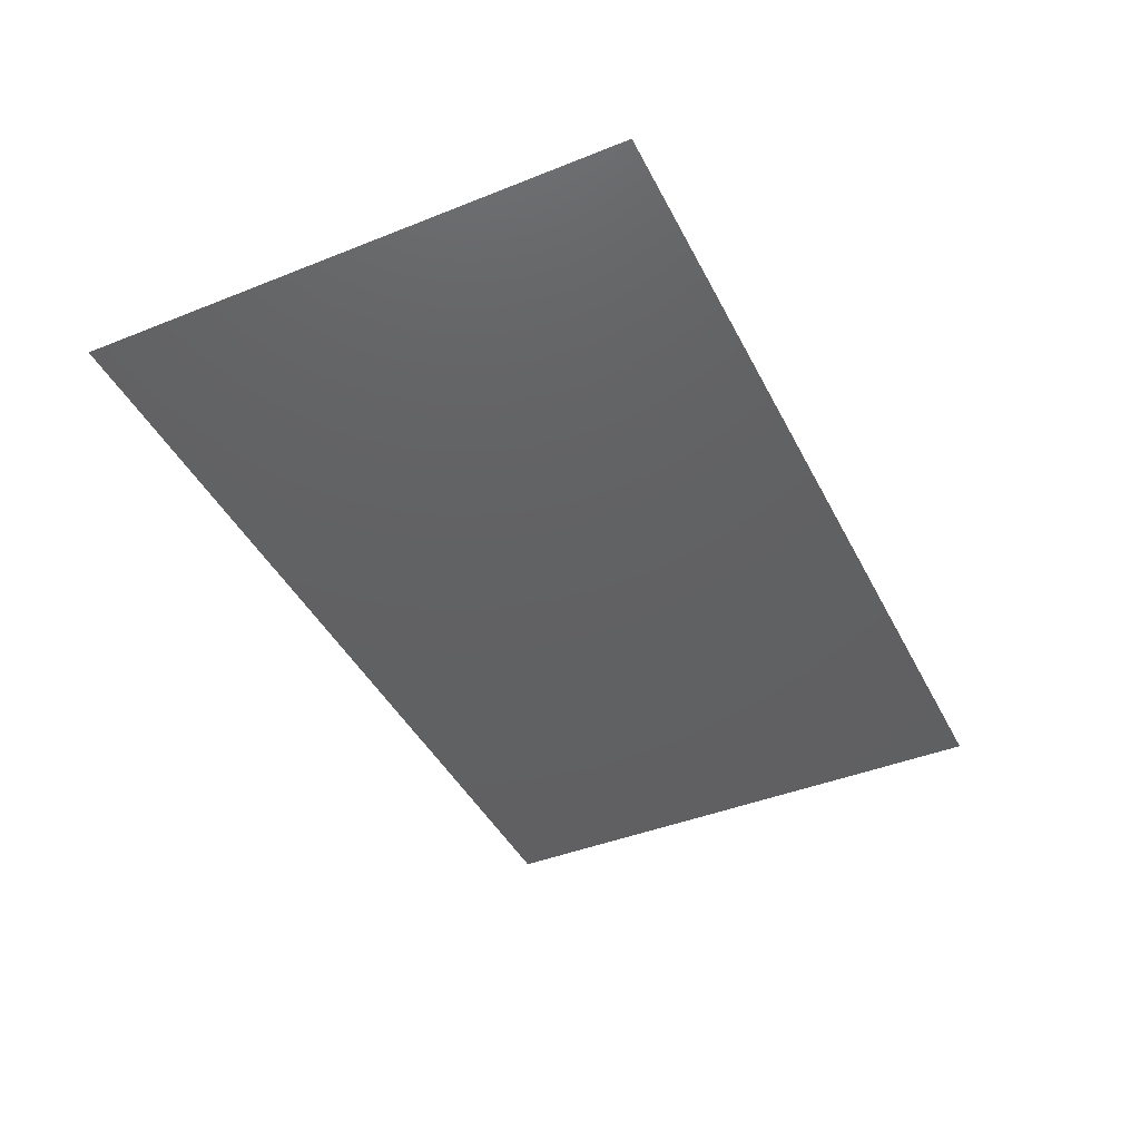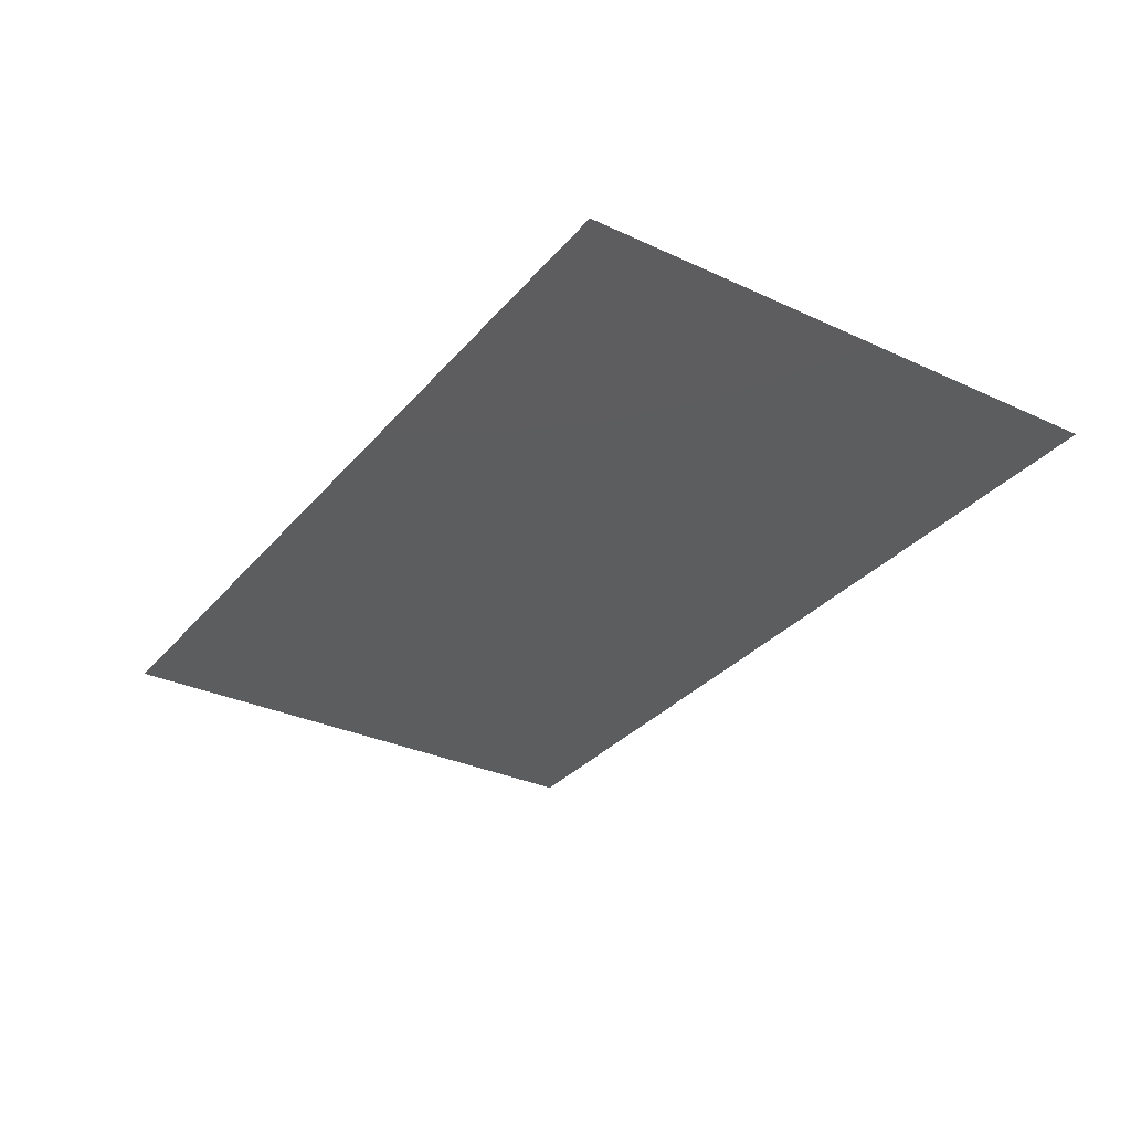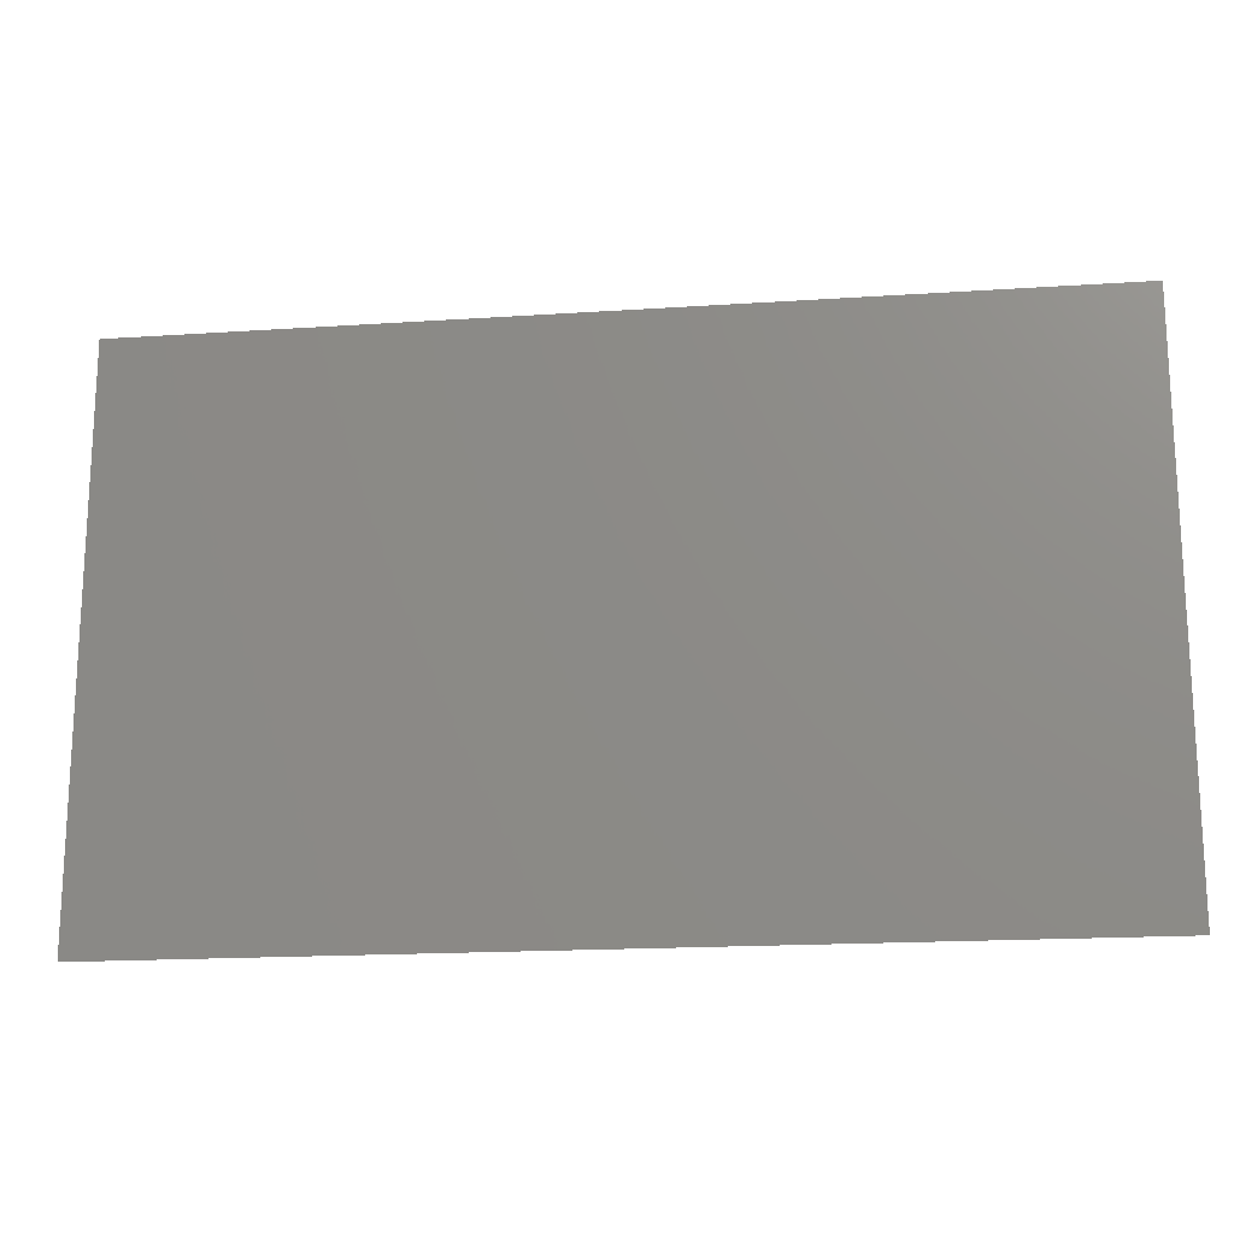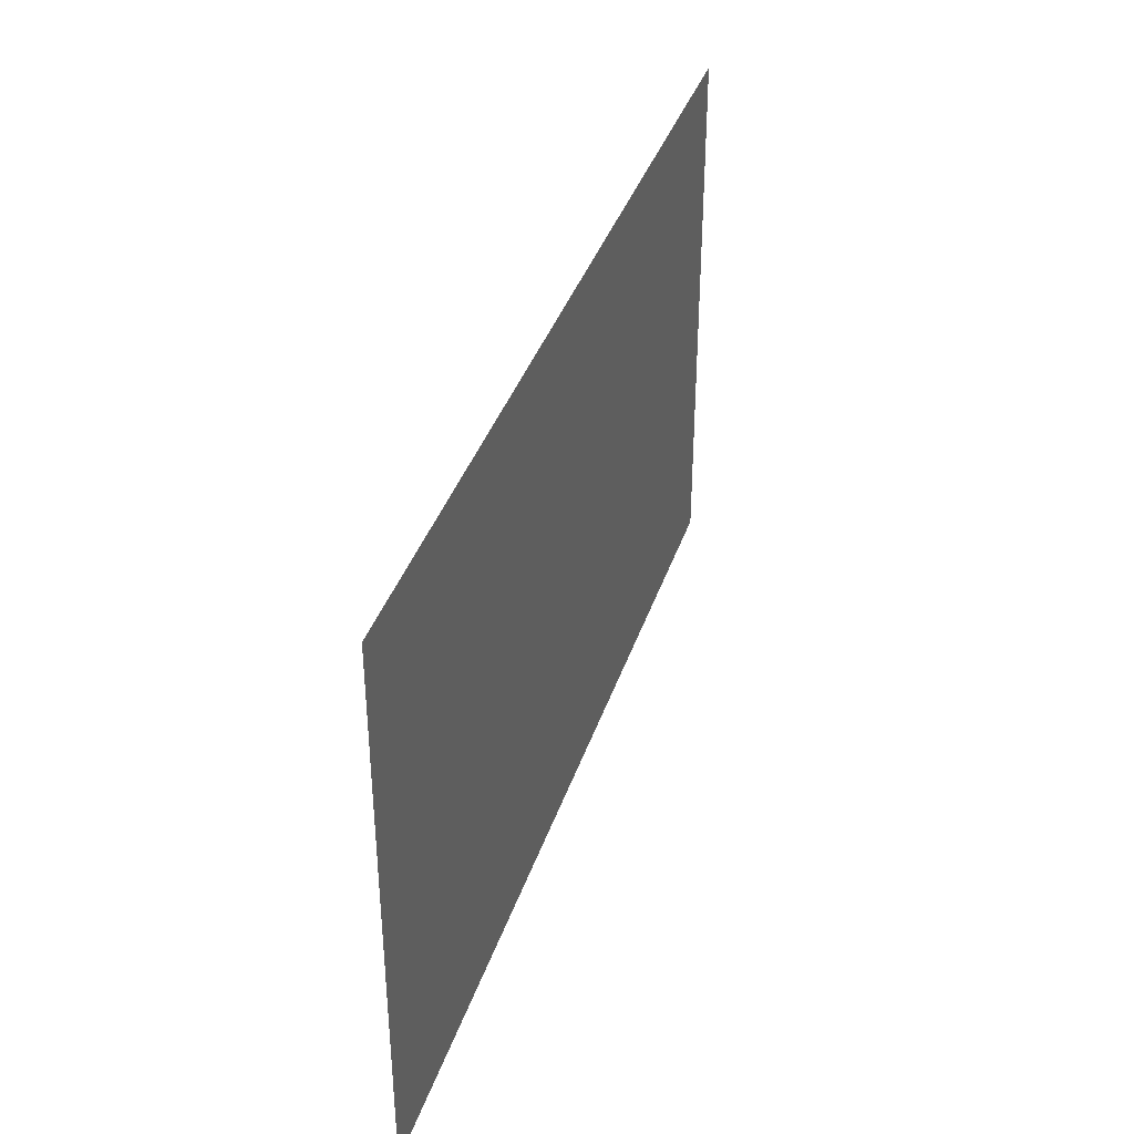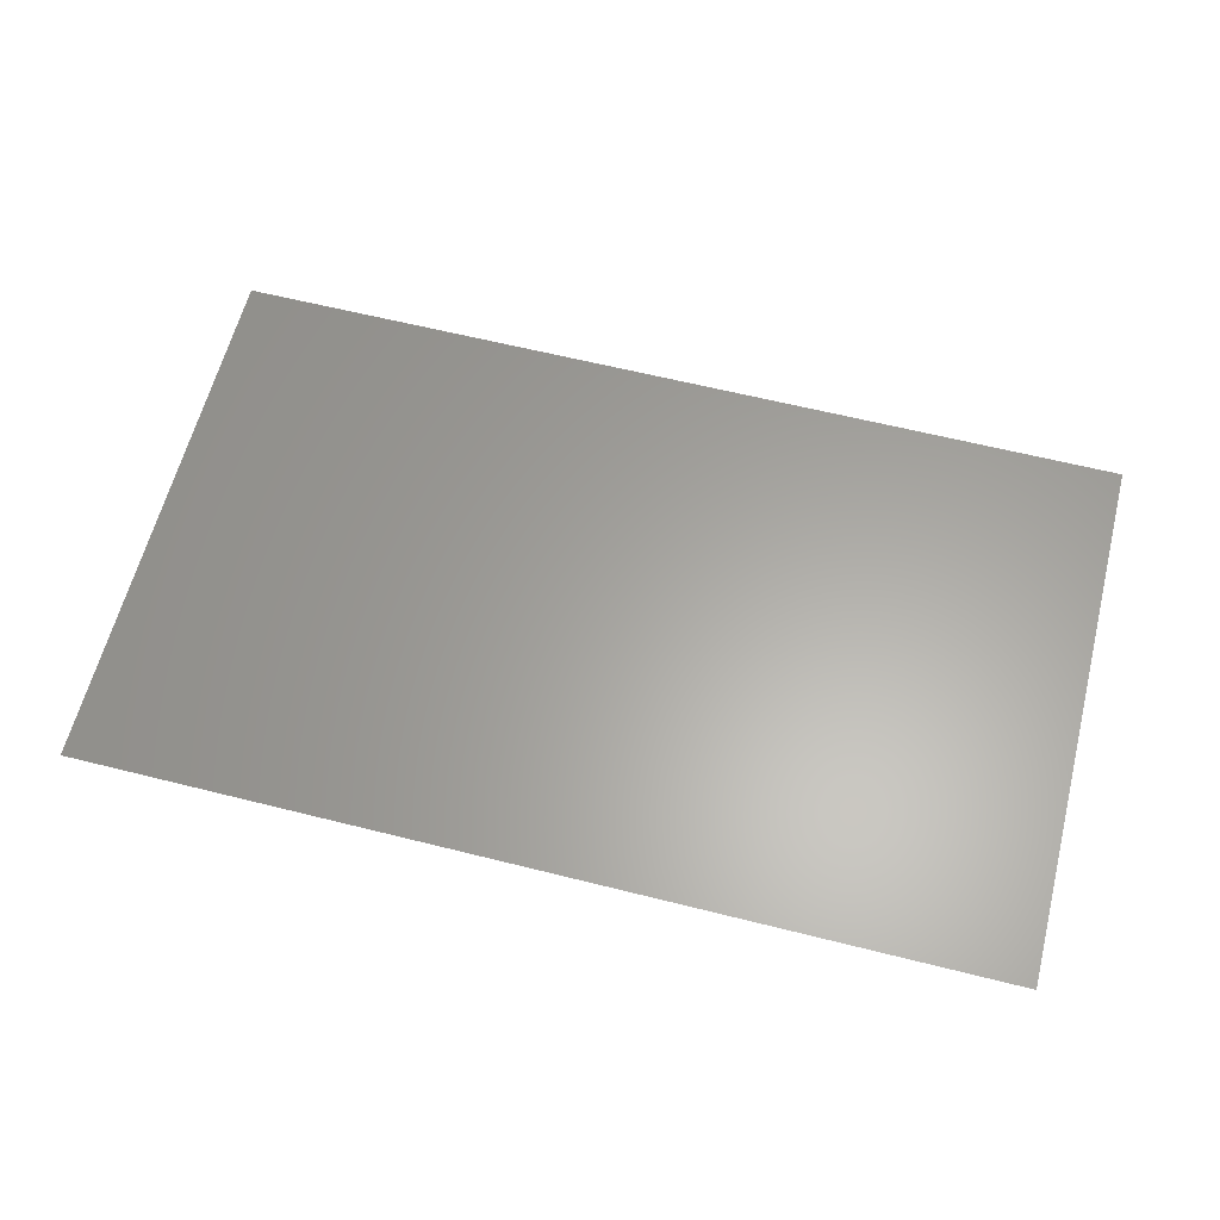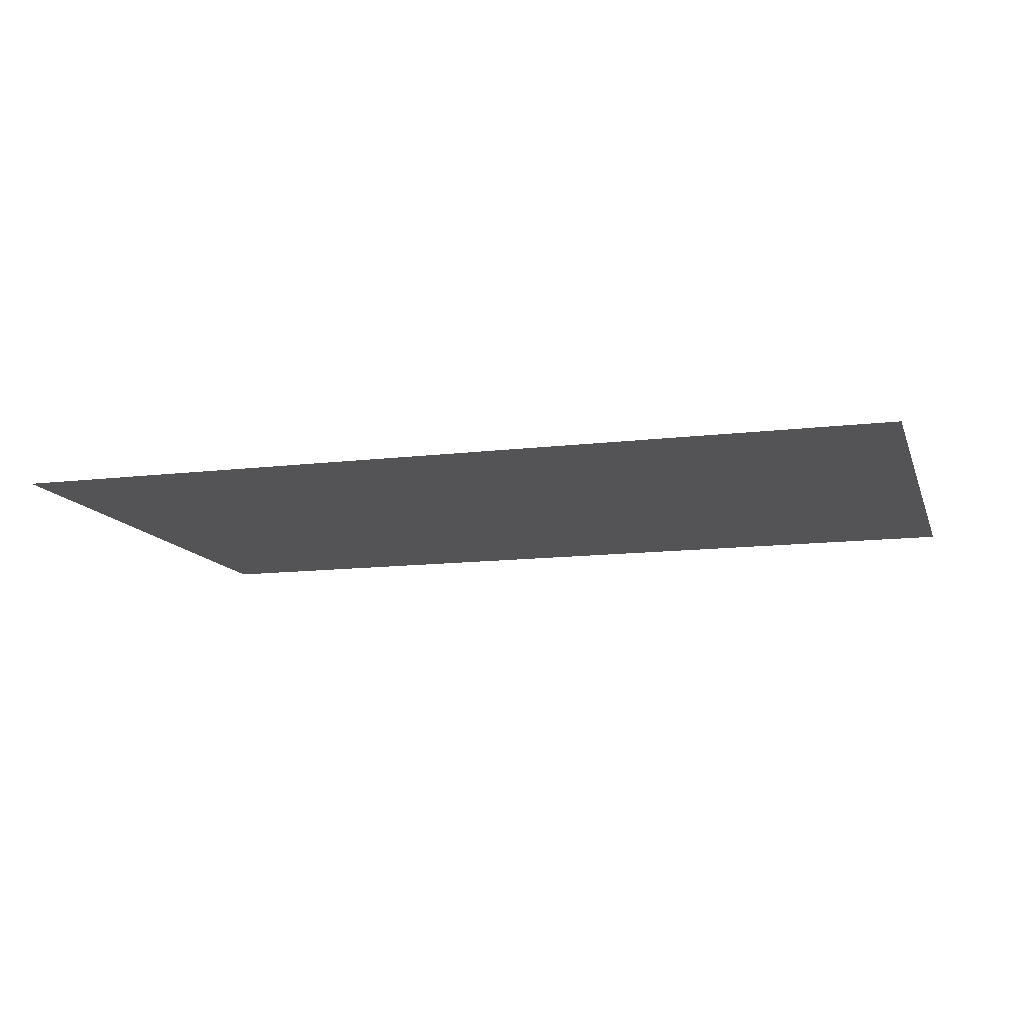
<metadata>
{"format":"stl","ext":"stl","renderer":"f3d","projection":"perspective","resolution":1024,"background":"white","views":[{"elev":-42.8,"azim":-64.6,"up":"+Y"},{"elev":-31.9,"azim":-123.1,"up":"+Y"},{"elev":-17.6,"azim":7.5,"up":"+Z"},{"elev":37.8,"azim":107.5,"up":"+Z"},{"elev":62.0,"azim":-165.7,"up":"+Y"},{"elev":-12.6,"azim":15.9,"up":"+Y"}]}
</metadata>
<code>
# stl→obj: 4 verts, 2 faces
v 6.62 -7.36 10
v 1.62 -7.36 13
v 1.62 -7.36 10
v 6.62 -7.36 13
f 1 2 3
f 2 1 4

</code>
